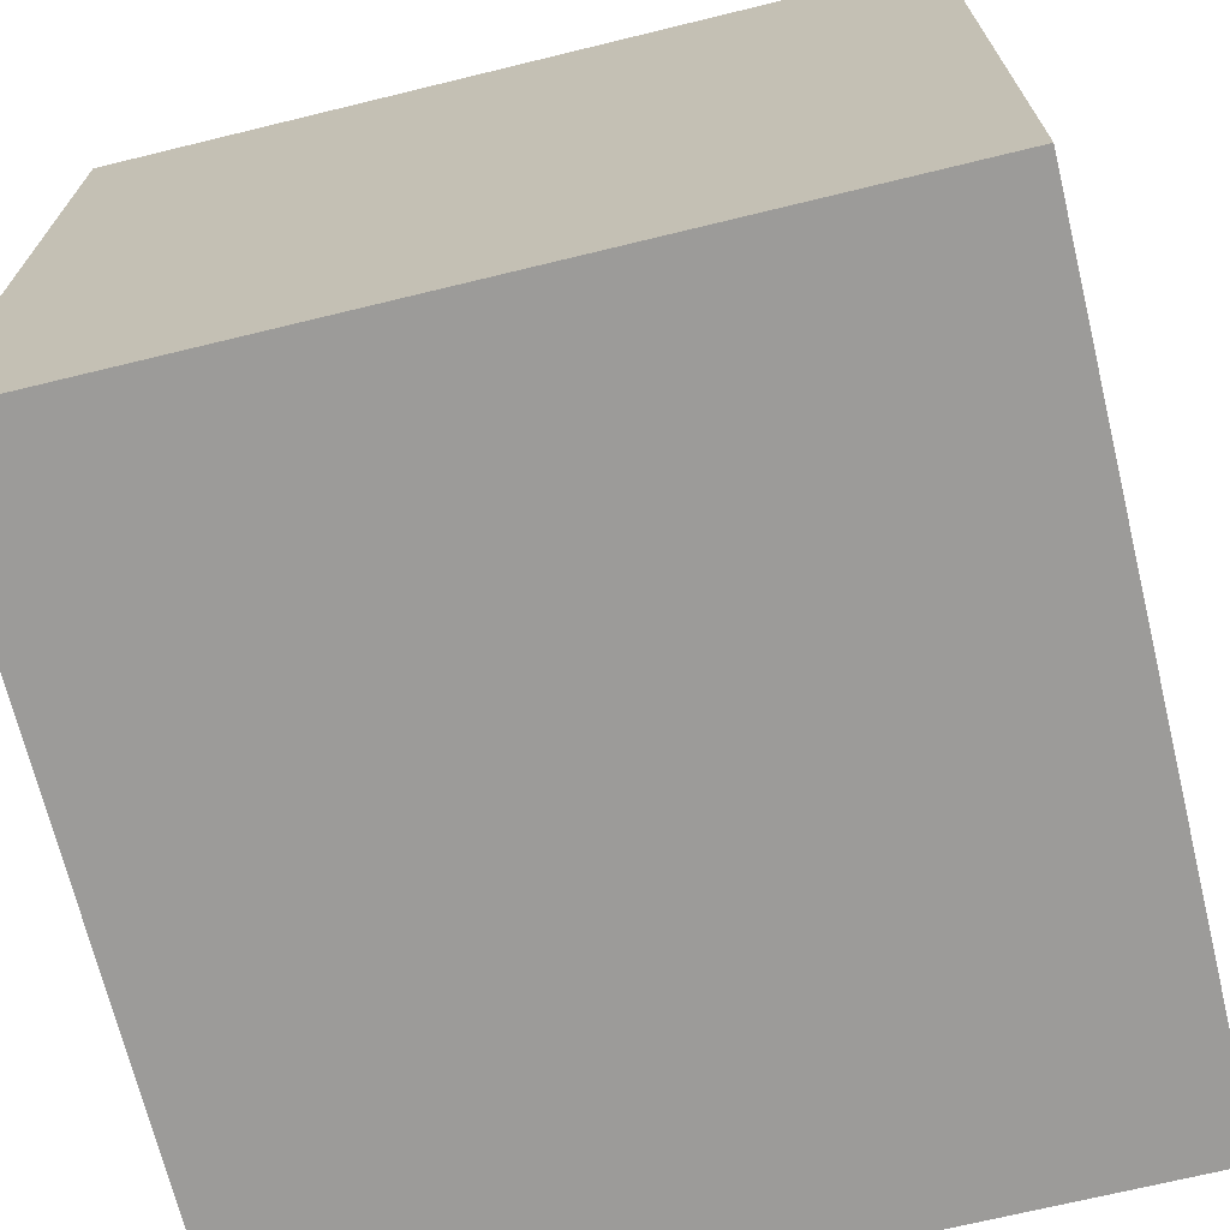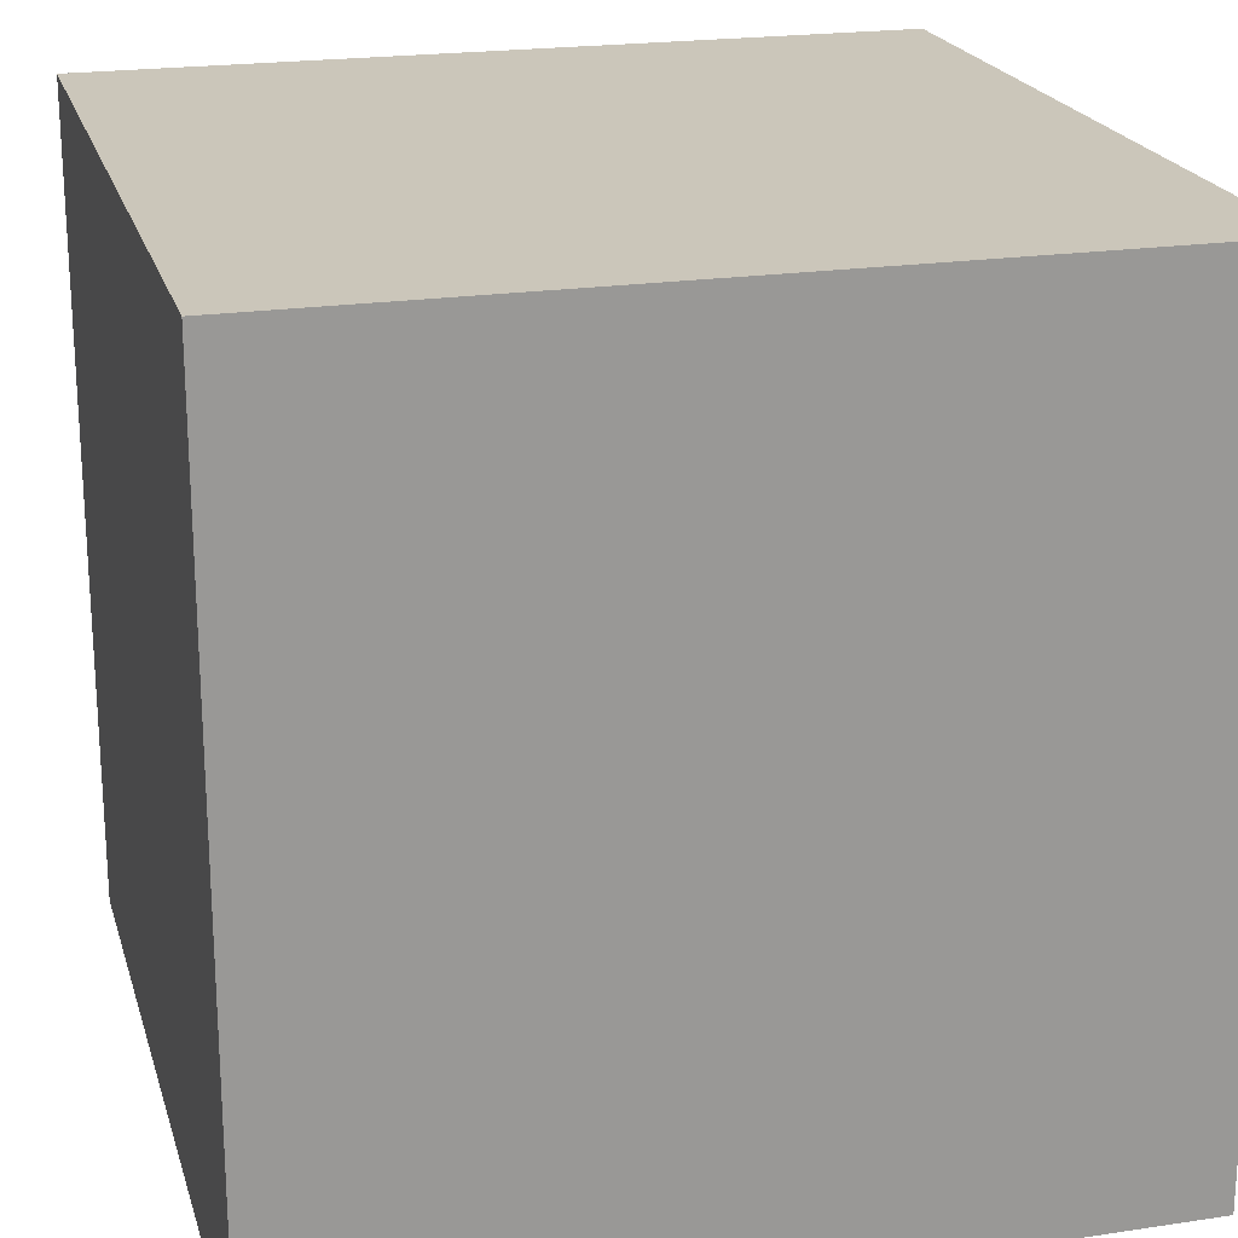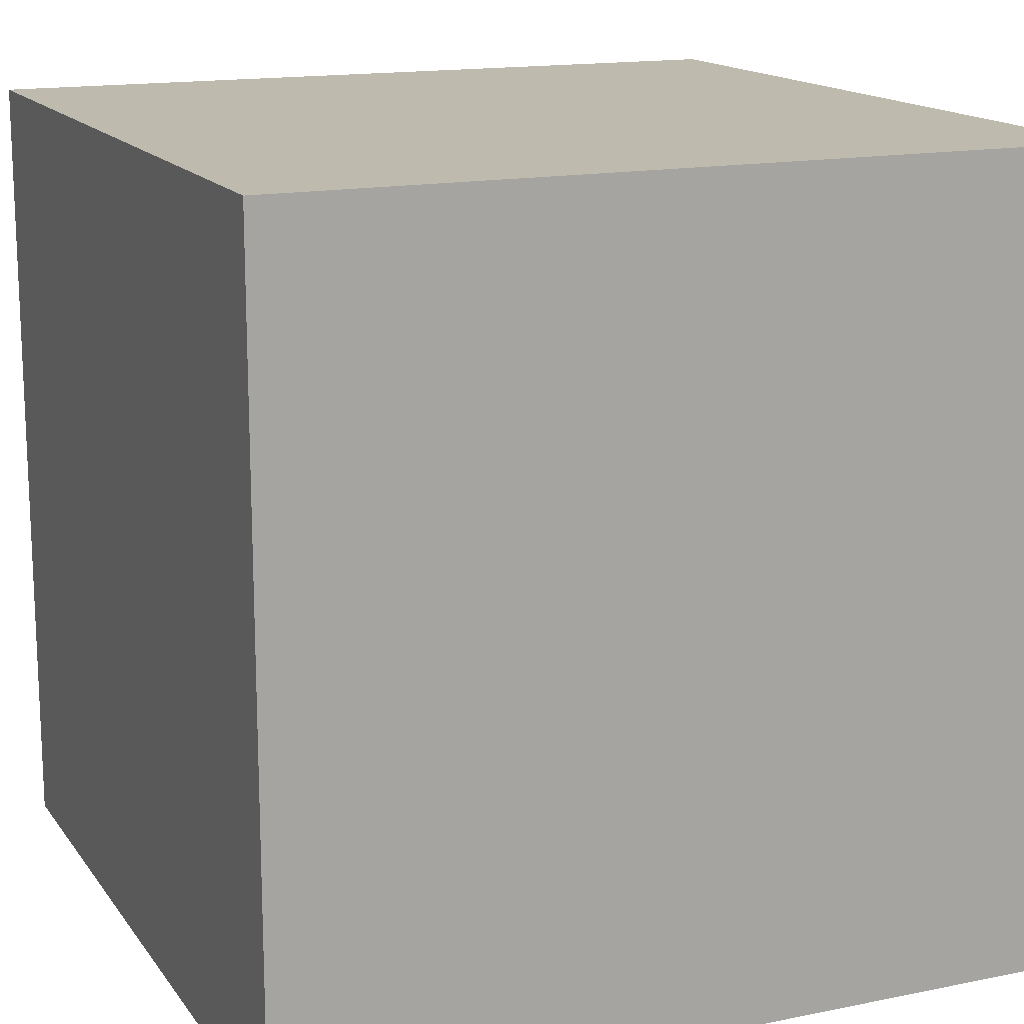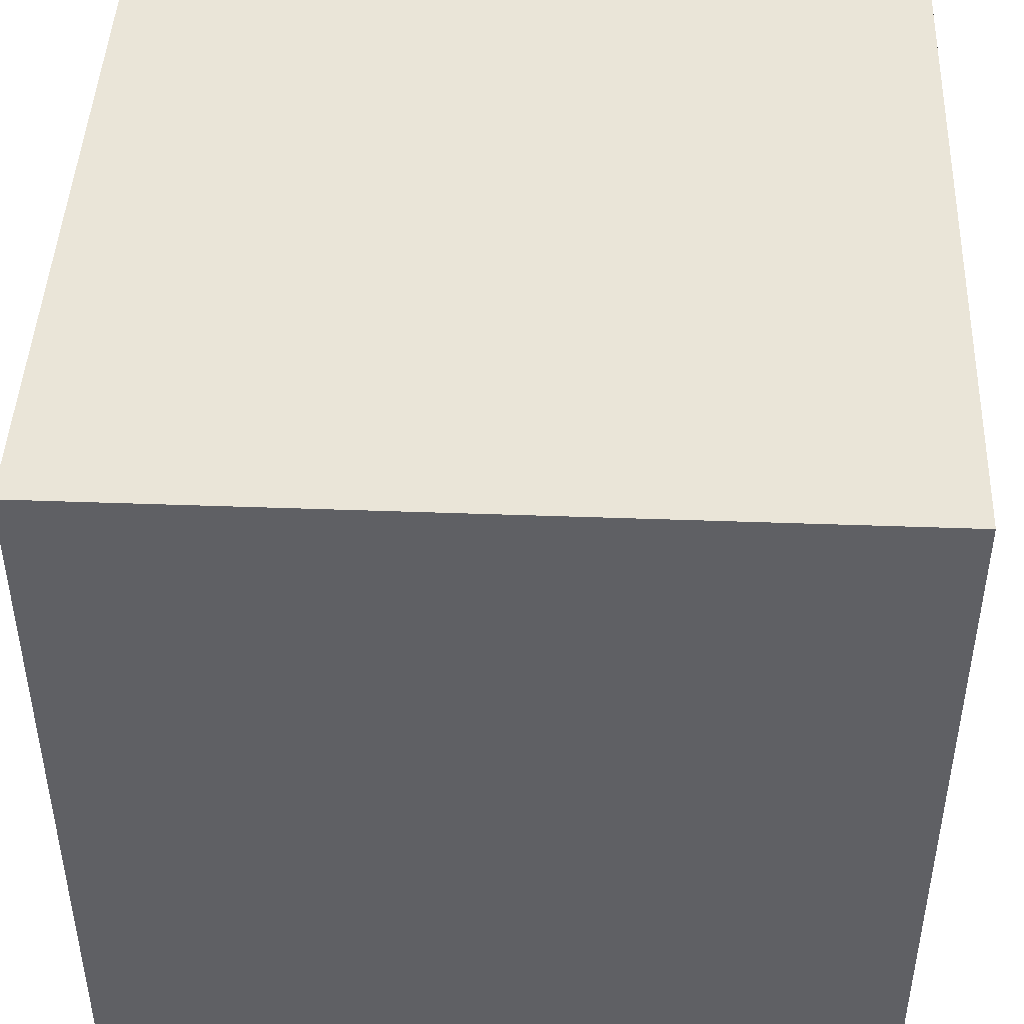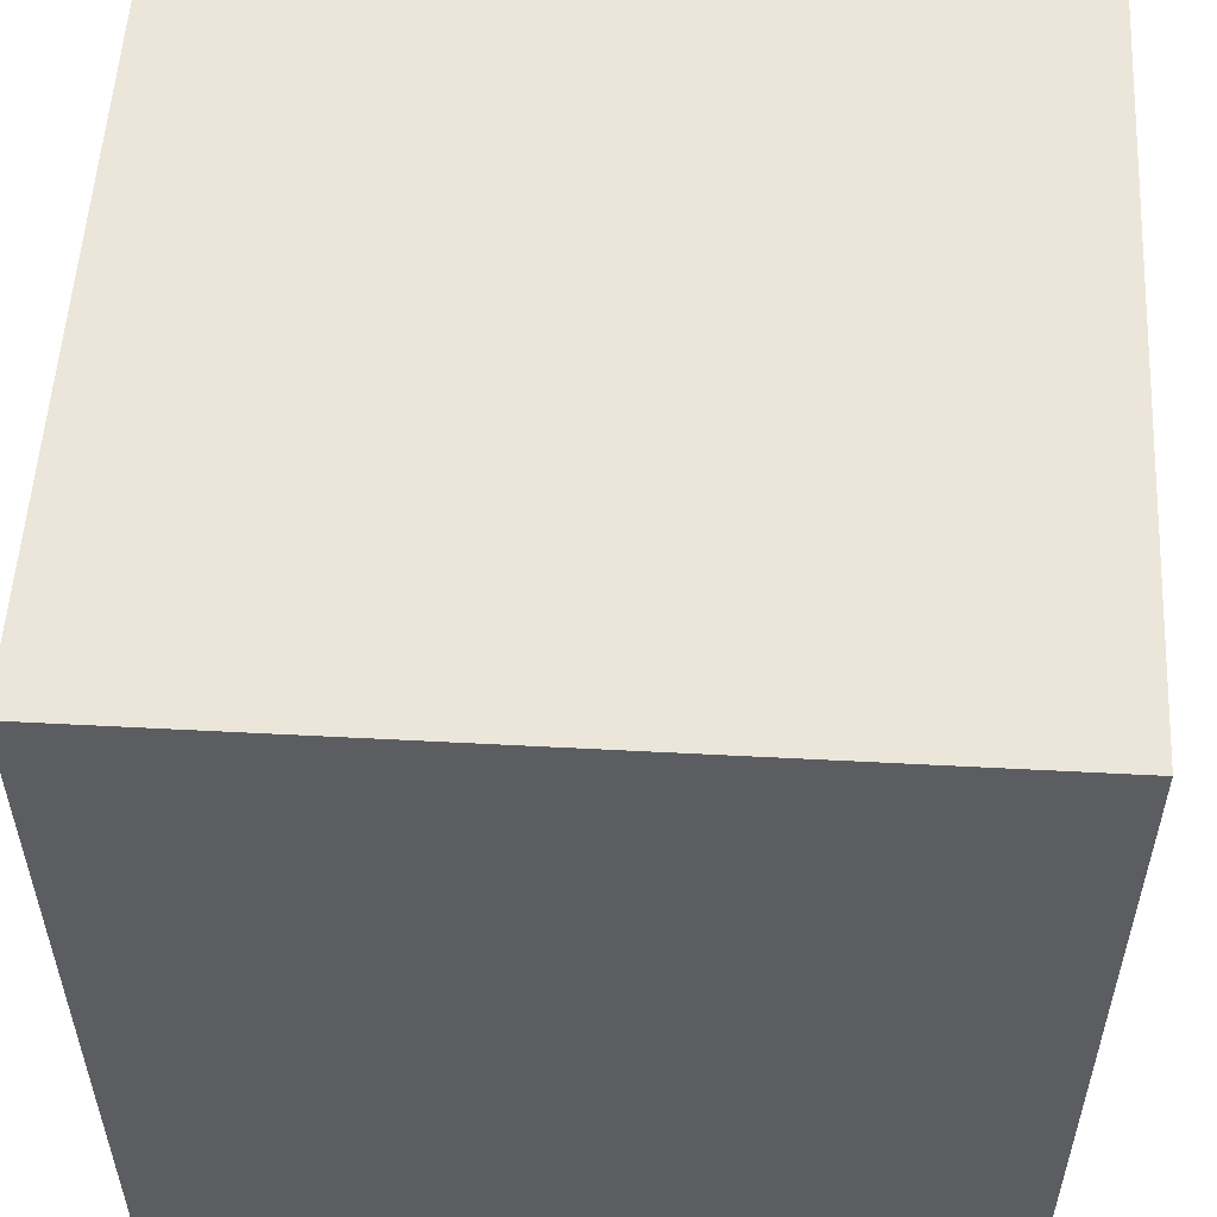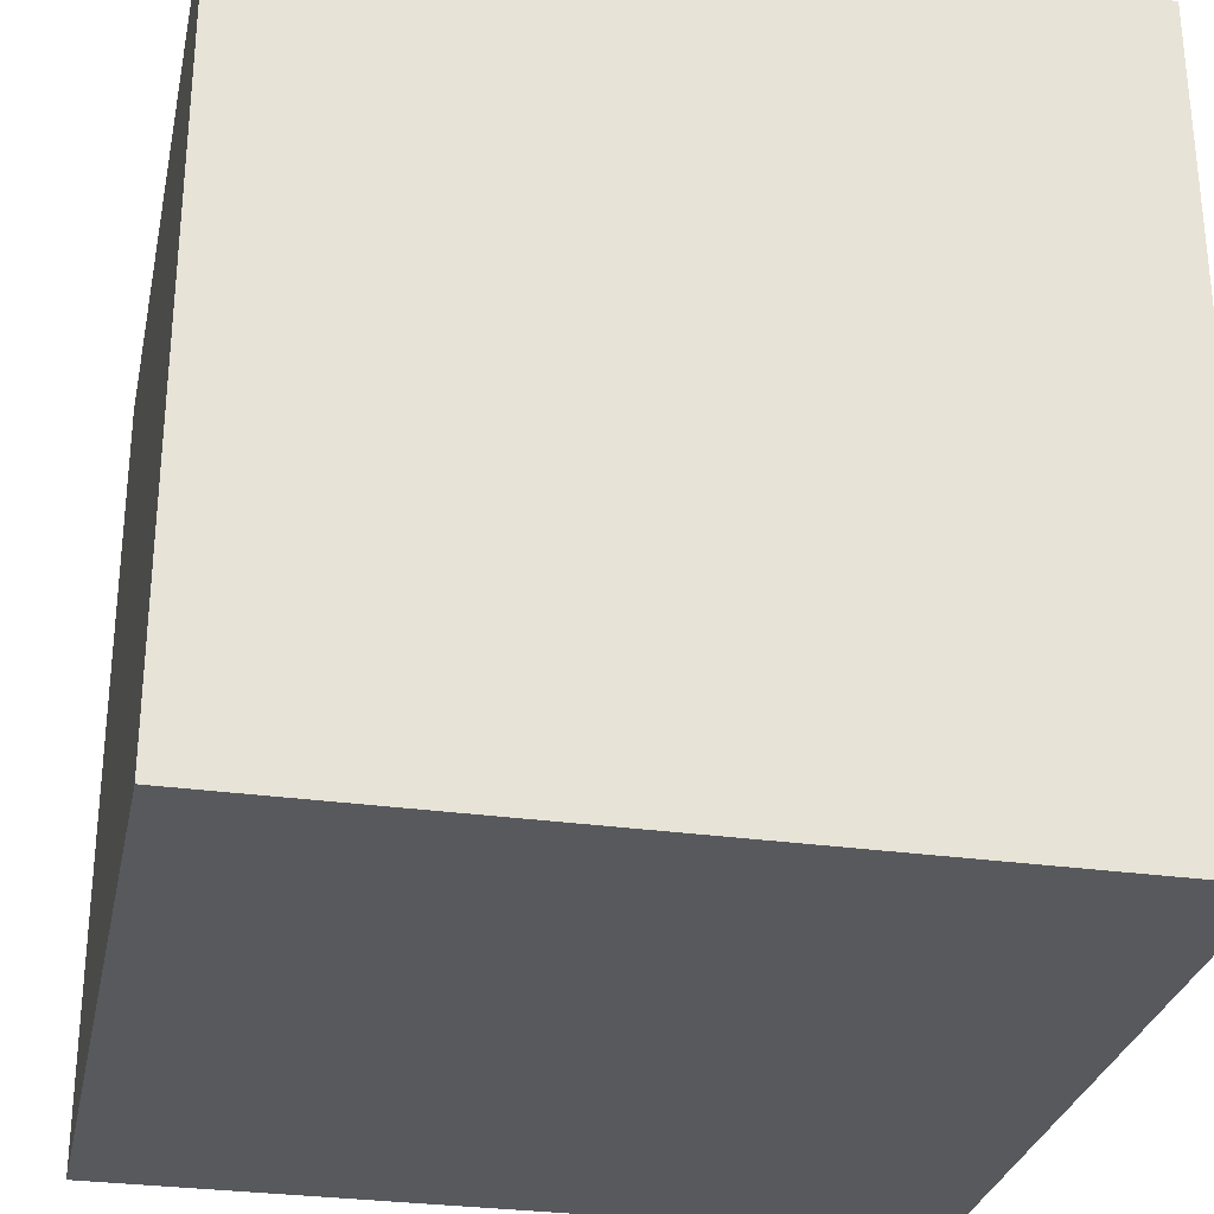
<metadata>
{"format":"obj","ext":"obj","renderer":"f3d","projection":"perspective","resolution":1024,"background":"white","views":[{"elev":-69.9,"azim":13.7,"up":"+Z"},{"elev":21.2,"azim":-15.0,"up":"+Y"},{"elev":15.4,"azim":156.7,"up":"+Z"},{"elev":45.2,"azim":2.4,"up":"+Z"},{"elev":54.6,"azim":-176.8,"up":"+Y"},{"elev":-29.4,"azim":78.3,"up":"+Y"}]}
</metadata>
<code>
v 0 2 2
v 0 0 2
v 2 0 2
v 2 2 2
v 0 2 0
v 0 0 0
v 2 0 0
v 2 2 0
g front cube
f 1 2 3 4
g back  cube
f 8 7 6 5
g right cube
f 4 3 7 8
g top cube
f 5 1 4 8
g left cube
f 5 6 2 1
g bottom cube
f 2 6 7 3

</code>
